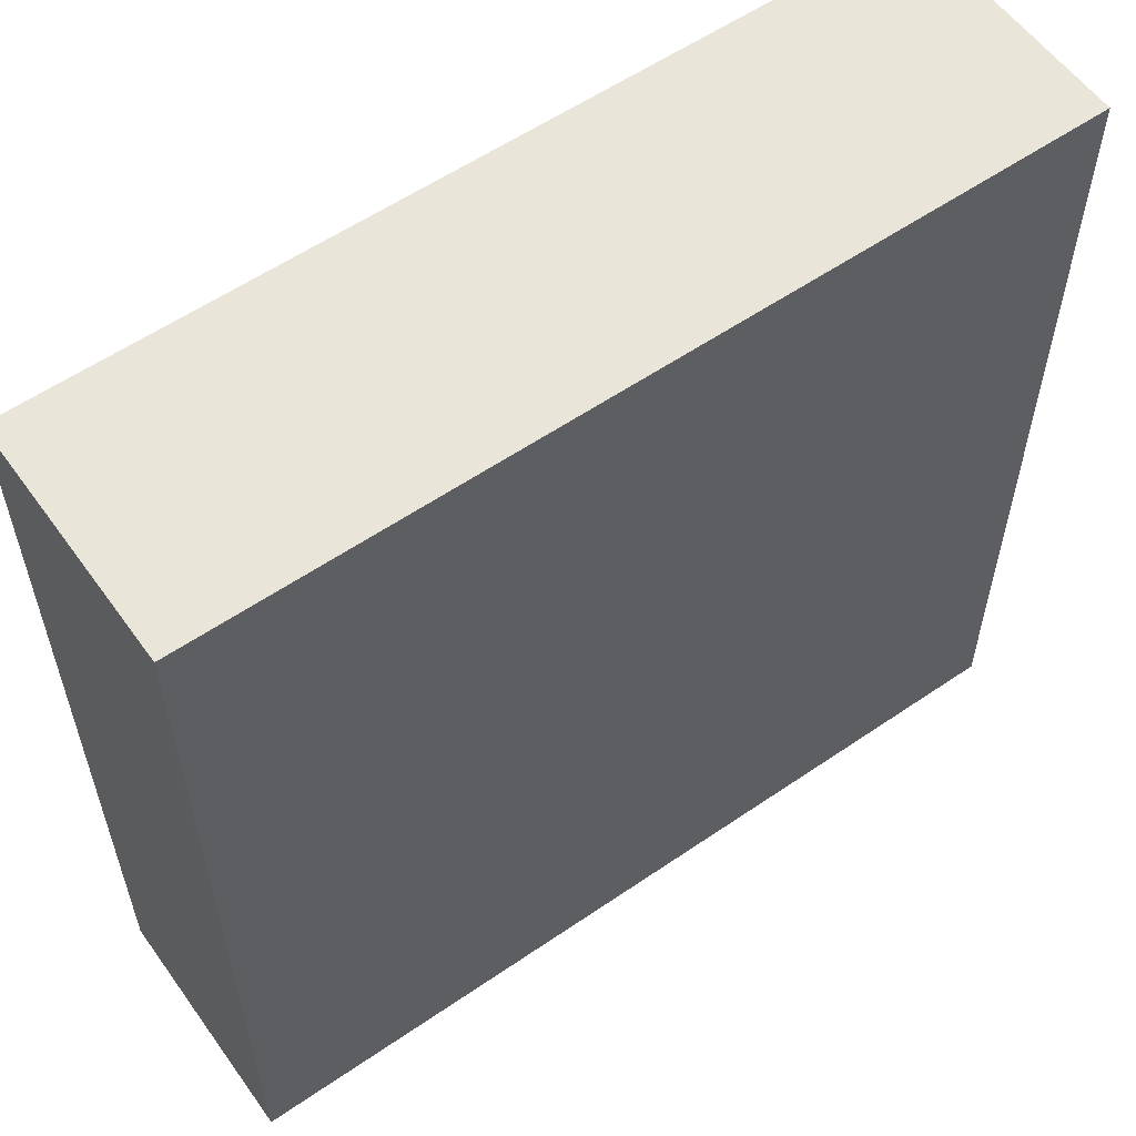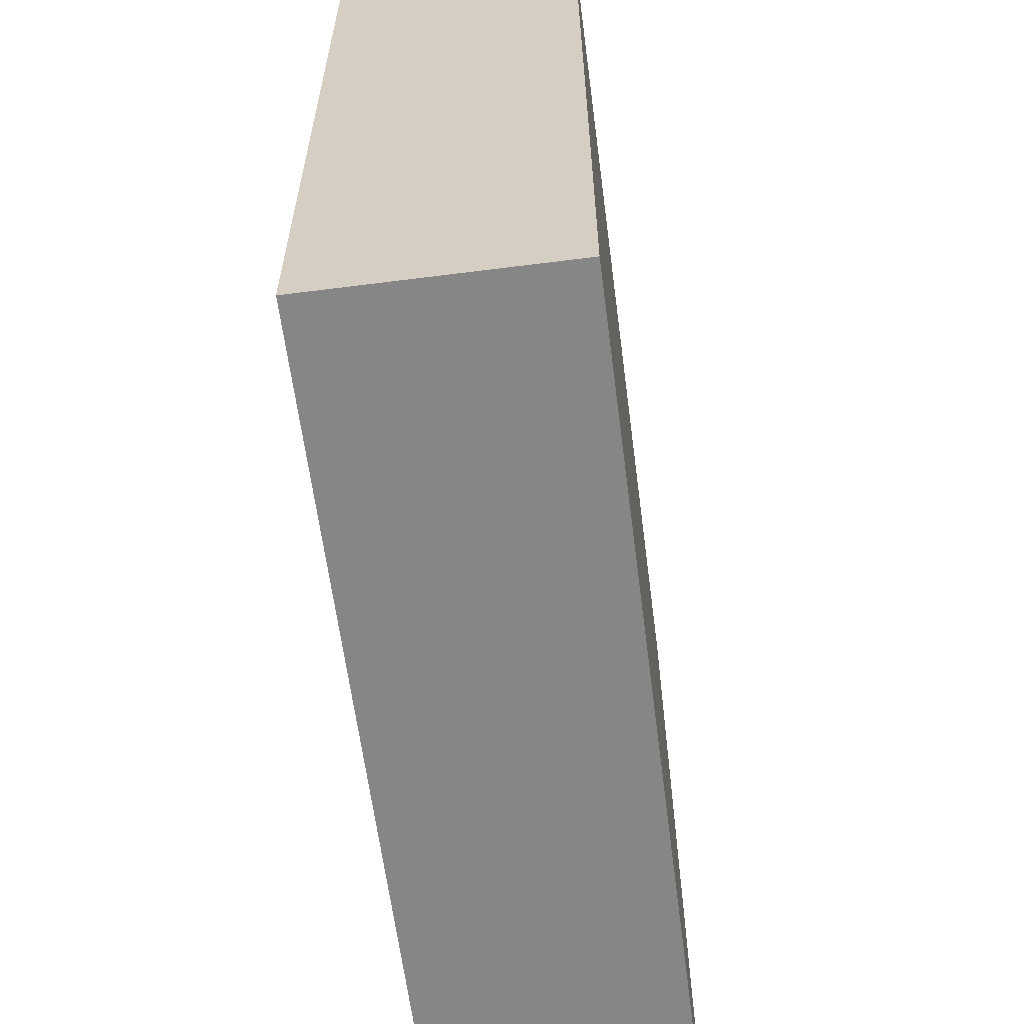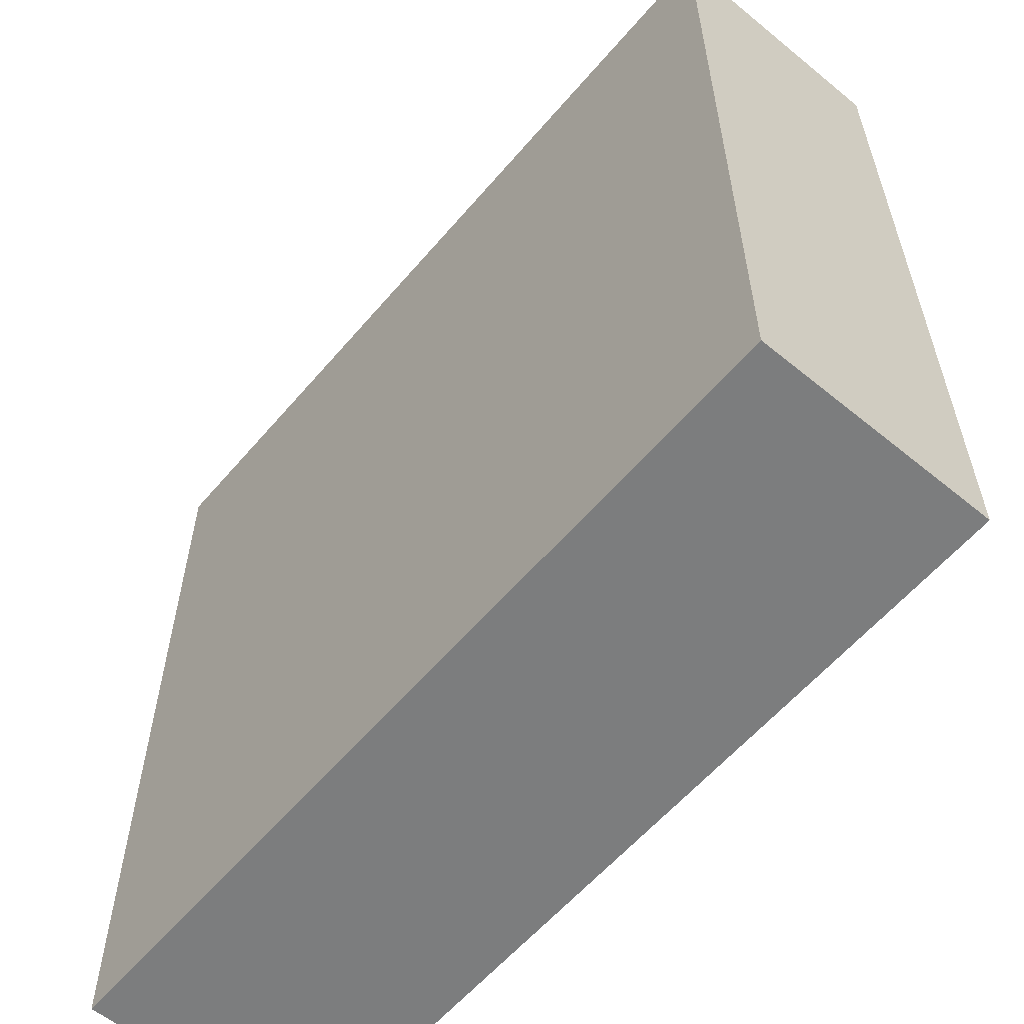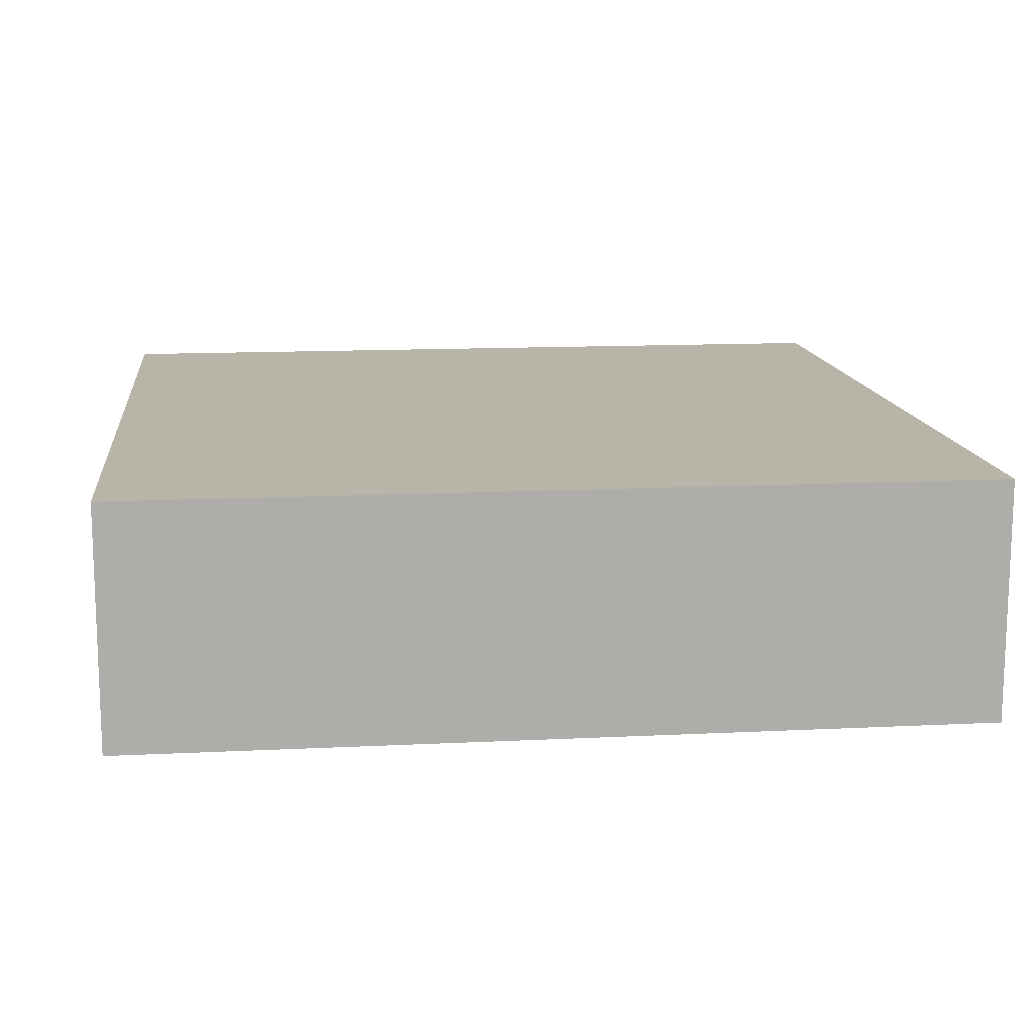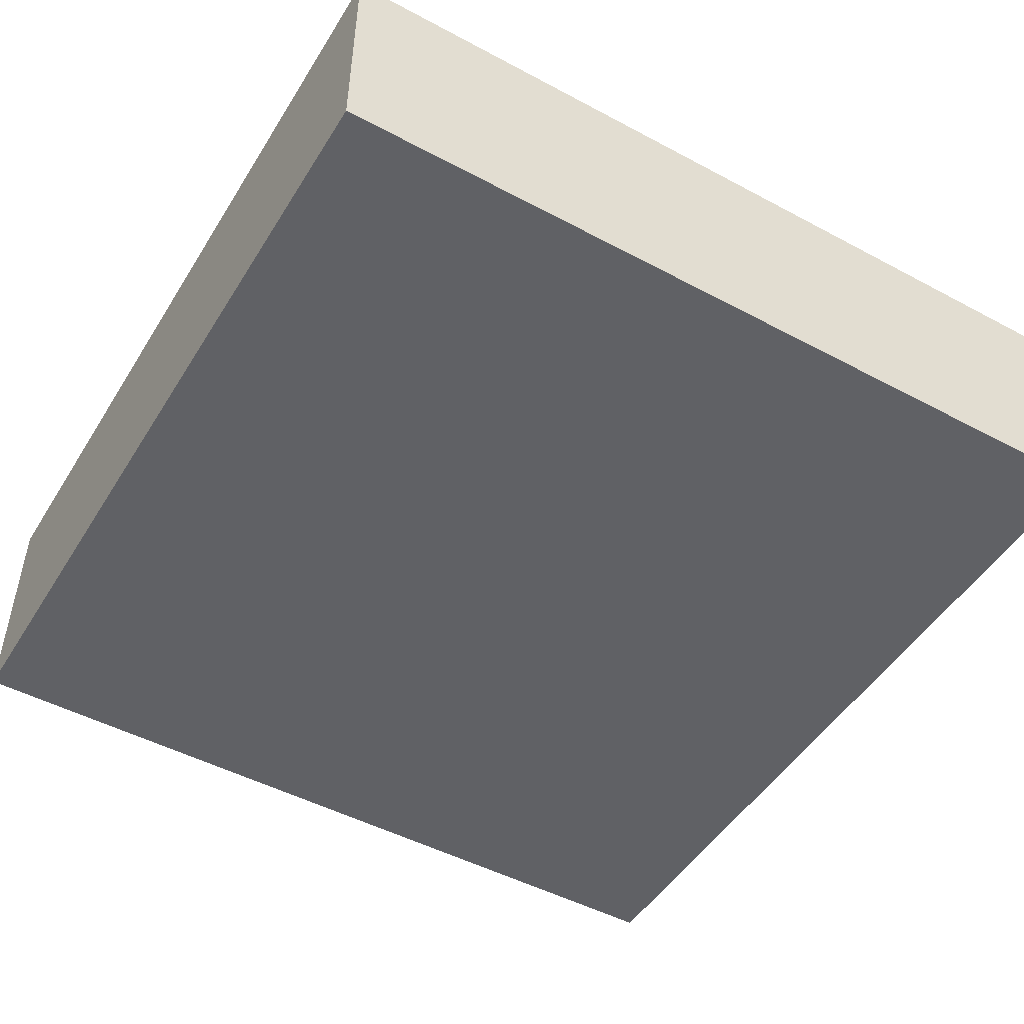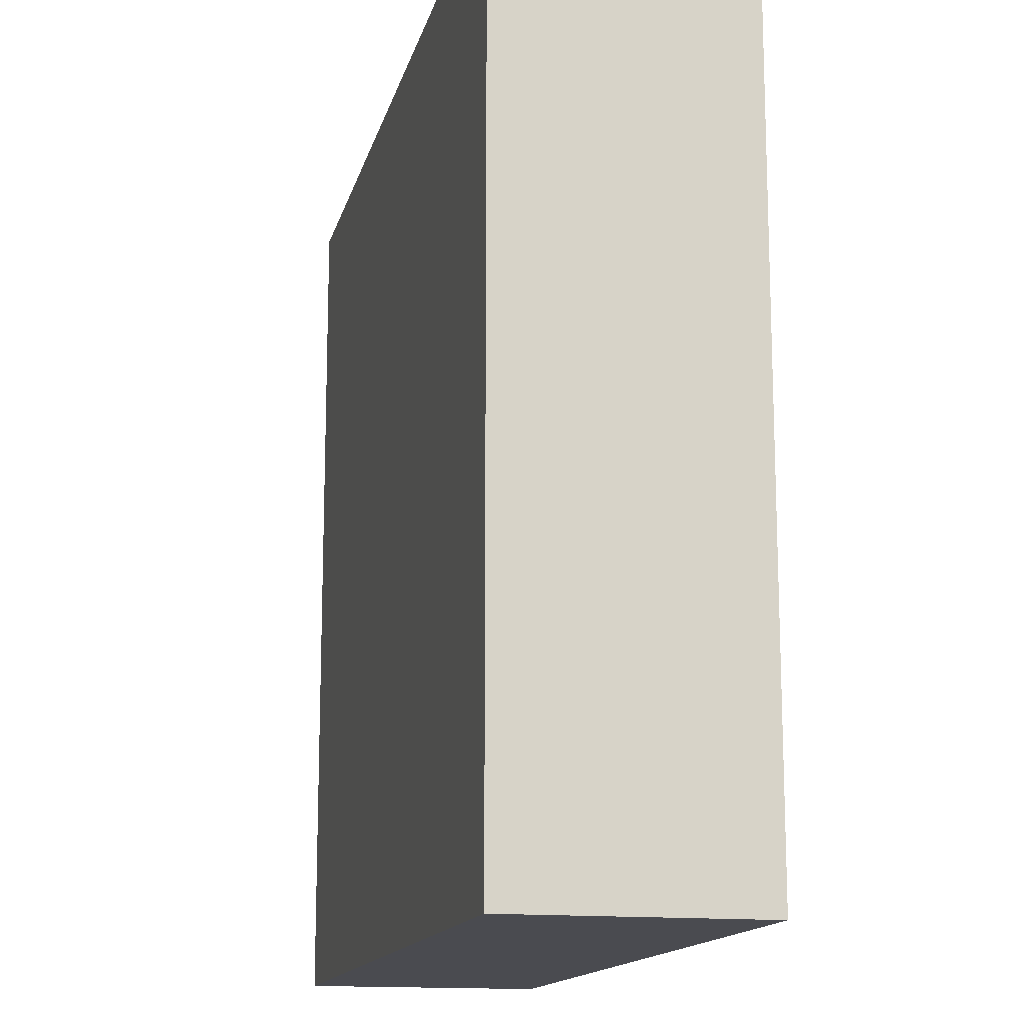
<metadata>
{"format":"obj","ext":"obj","renderer":"f3d","projection":"perspective","resolution":1024,"background":"white","views":[{"elev":57.7,"azim":-35.4,"up":"+Z"},{"elev":-62.0,"azim":97.4,"up":"+Z"},{"elev":-59.0,"azim":49.9,"up":"+Z"},{"elev":13.2,"azim":-6.4,"up":"+Y"},{"elev":-48.8,"azim":149.3,"up":"+Y"},{"elev":-14.6,"azim":77.0,"up":"+Z"}]}
</metadata>
<code>
o
v -6.9 0 -33.3
v -6.9 0 -36.5
v -6.9 0.8 -33.3
v -6.9 0.8 -36.5
v -6.9 0.9 -33.3
v -6.9 0.9 -36.5
v -3.7 0 -33.3
v -3.7 0 -36.5
v -3.7 0.8 -33.3
v -3.7 0.8 -36.5
v -3.7 0.9 -33.3
v -3.7 0.9 -36.5
v -6.9 0 -33.3
v -6.9 0.8 -33.3
v -6.9 0.9 -33.3
v -3.7 0 -33.3
v -3.7 0.8 -33.3
v -3.7 0.9 -33.3
v -6.9 0 -36.5
v -6.9 0.8 -36.5
v -6.9 0.9 -36.5
v -3.7 0 -36.5
v -3.7 0.8 -36.5
v -3.7 0.9 -36.5
v -6.9 0 -33.3
v -3.7 0 -33.3
v -6.9 0 -36.5
v -3.7 0 -36.5
v -6.9 0.9 -33.3
v -3.7 0.9 -33.3
v -6.9 0.9 -36.5
v -3.7 0.9 -36.5
f 3 2 1
f 4 2 3
f 5 4 3
f 6 4 5
f 7 8 9
f 9 8 10
f 9 10 11
f 11 10 12
f 16 14 13
f 17 15 14
f 17 14 16
f 18 15 17
f 19 20 22
f 20 21 23
f 22 20 23
f 23 21 24
f 27 26 25
f 28 26 27
f 29 30 31
f 31 30 32

</code>
